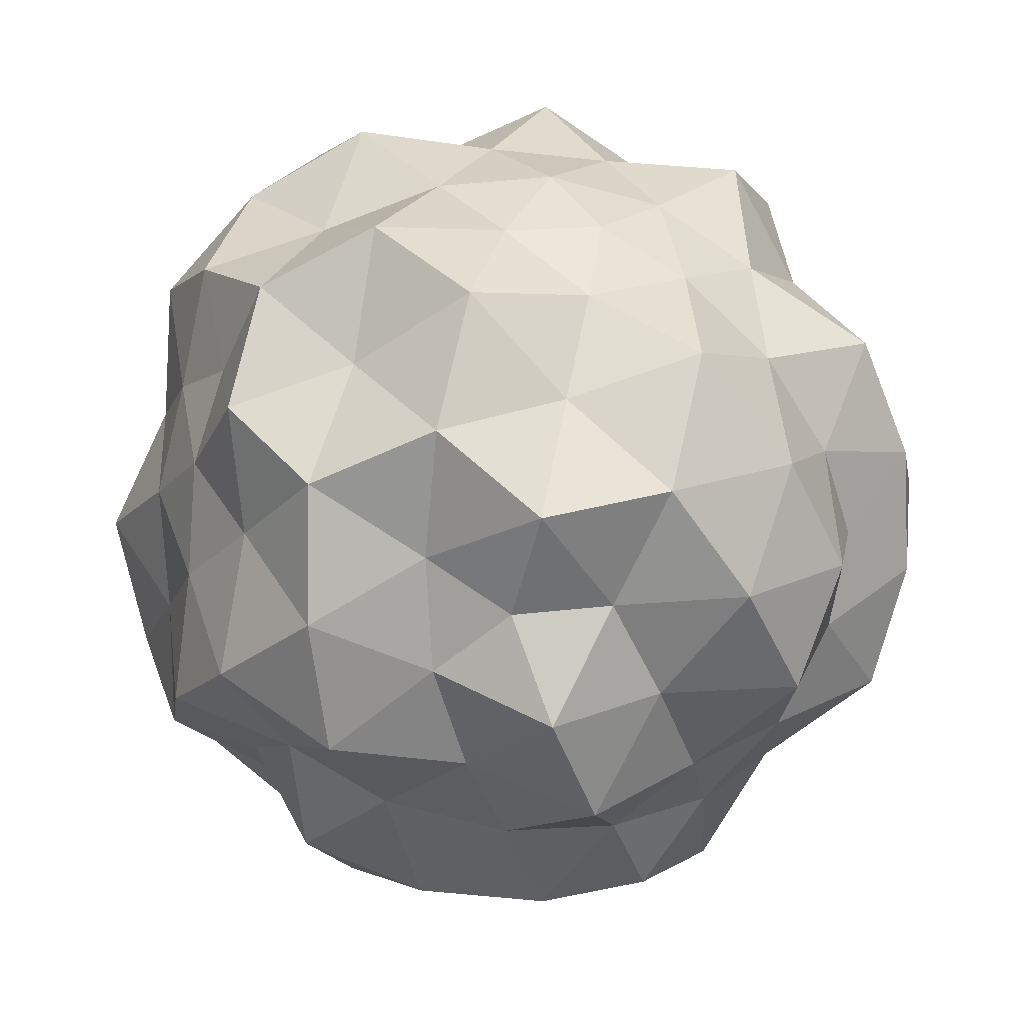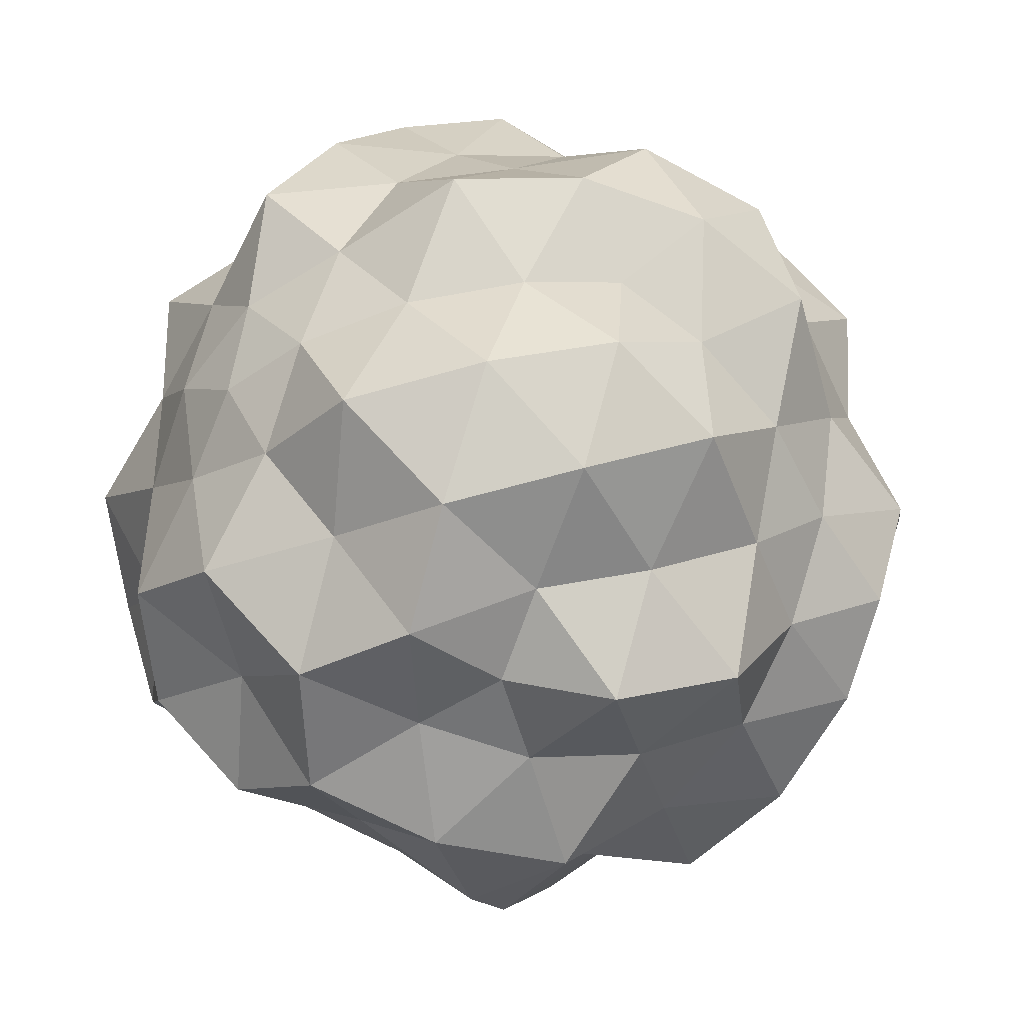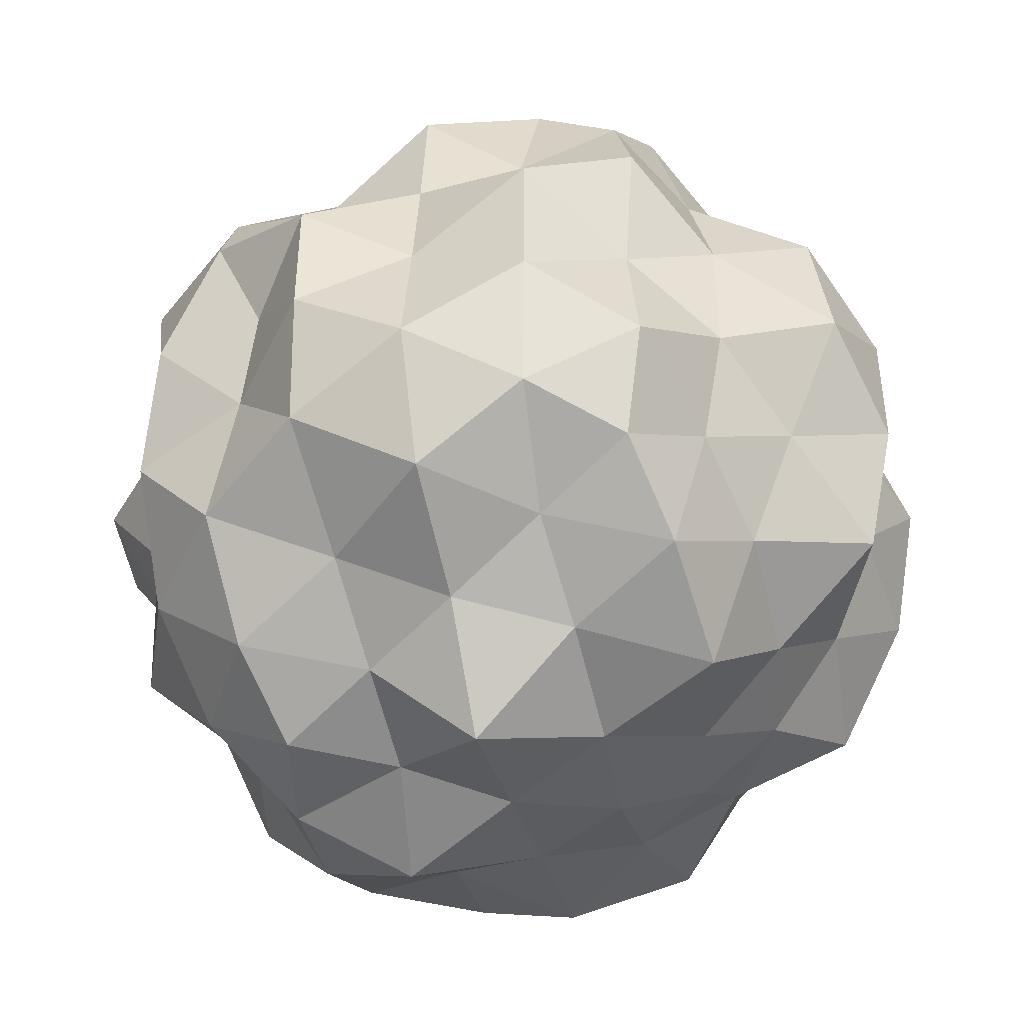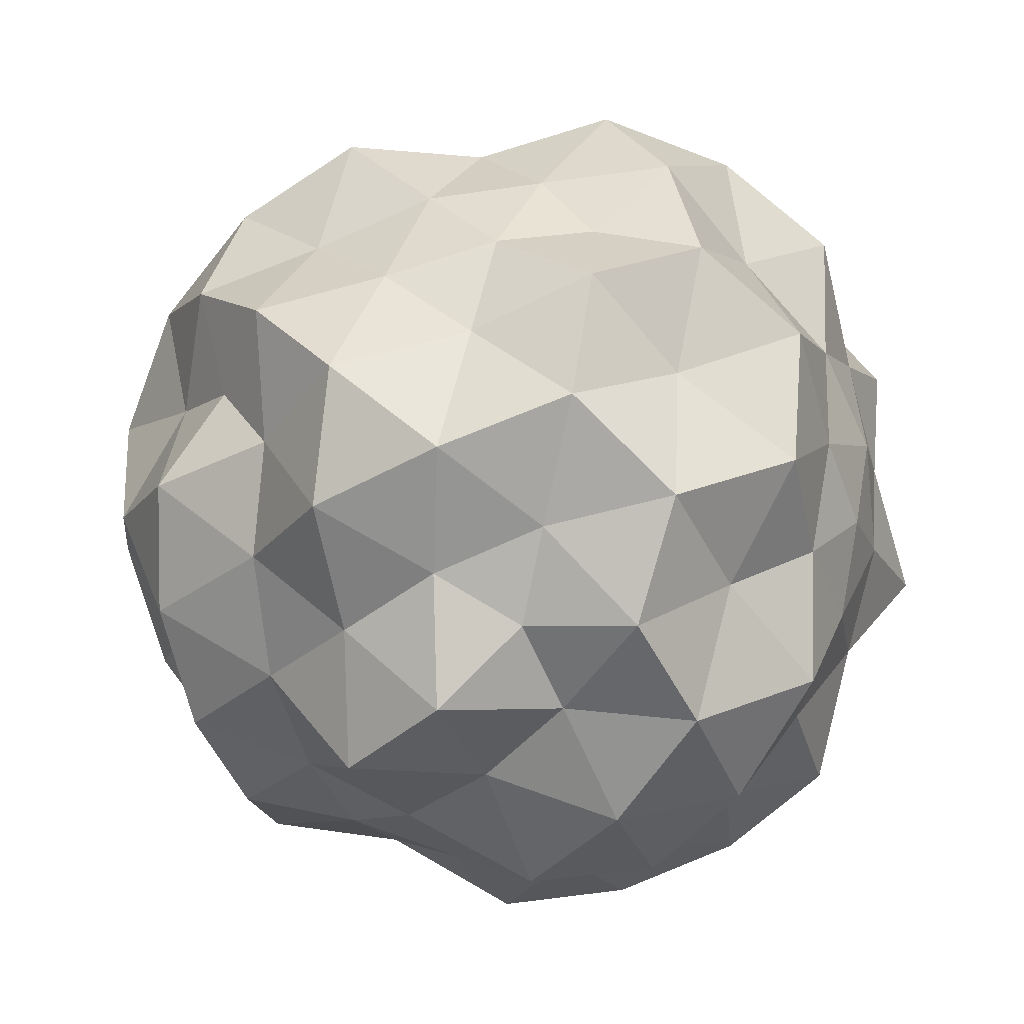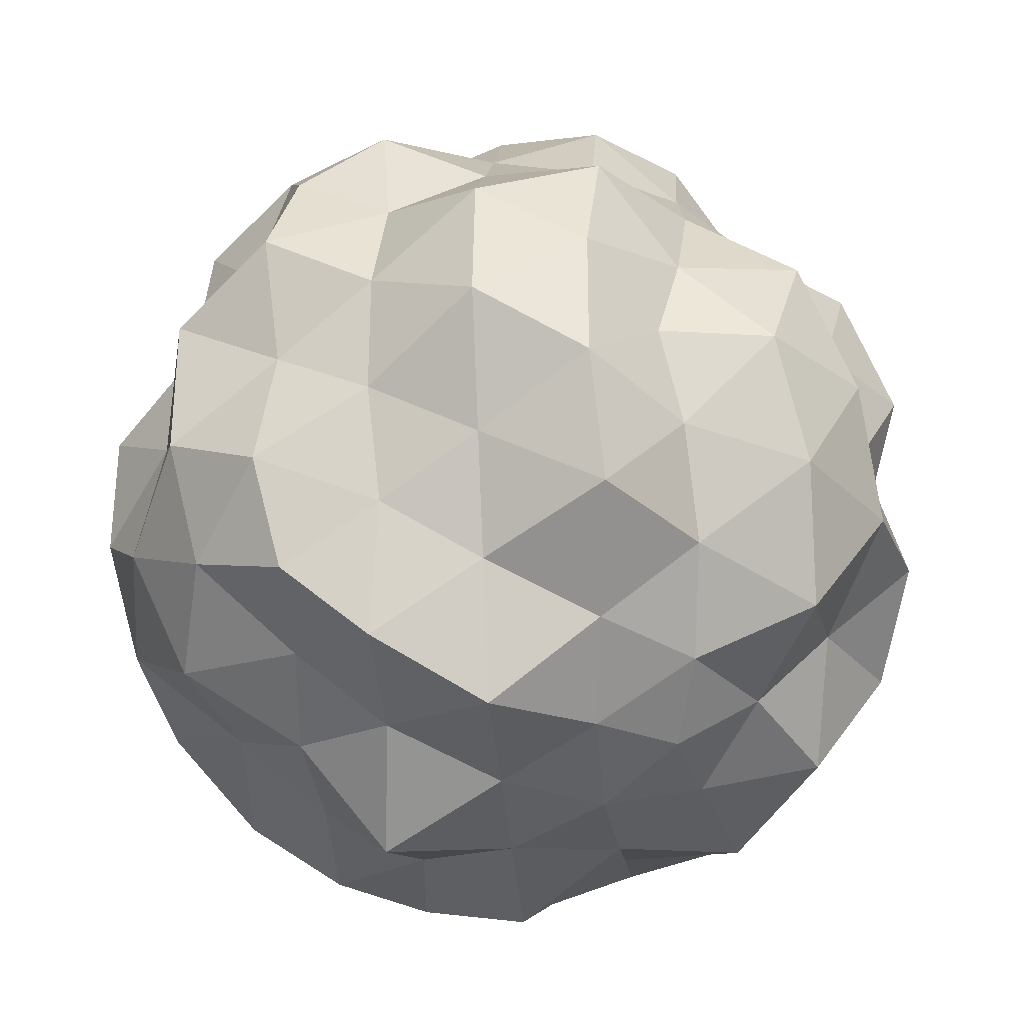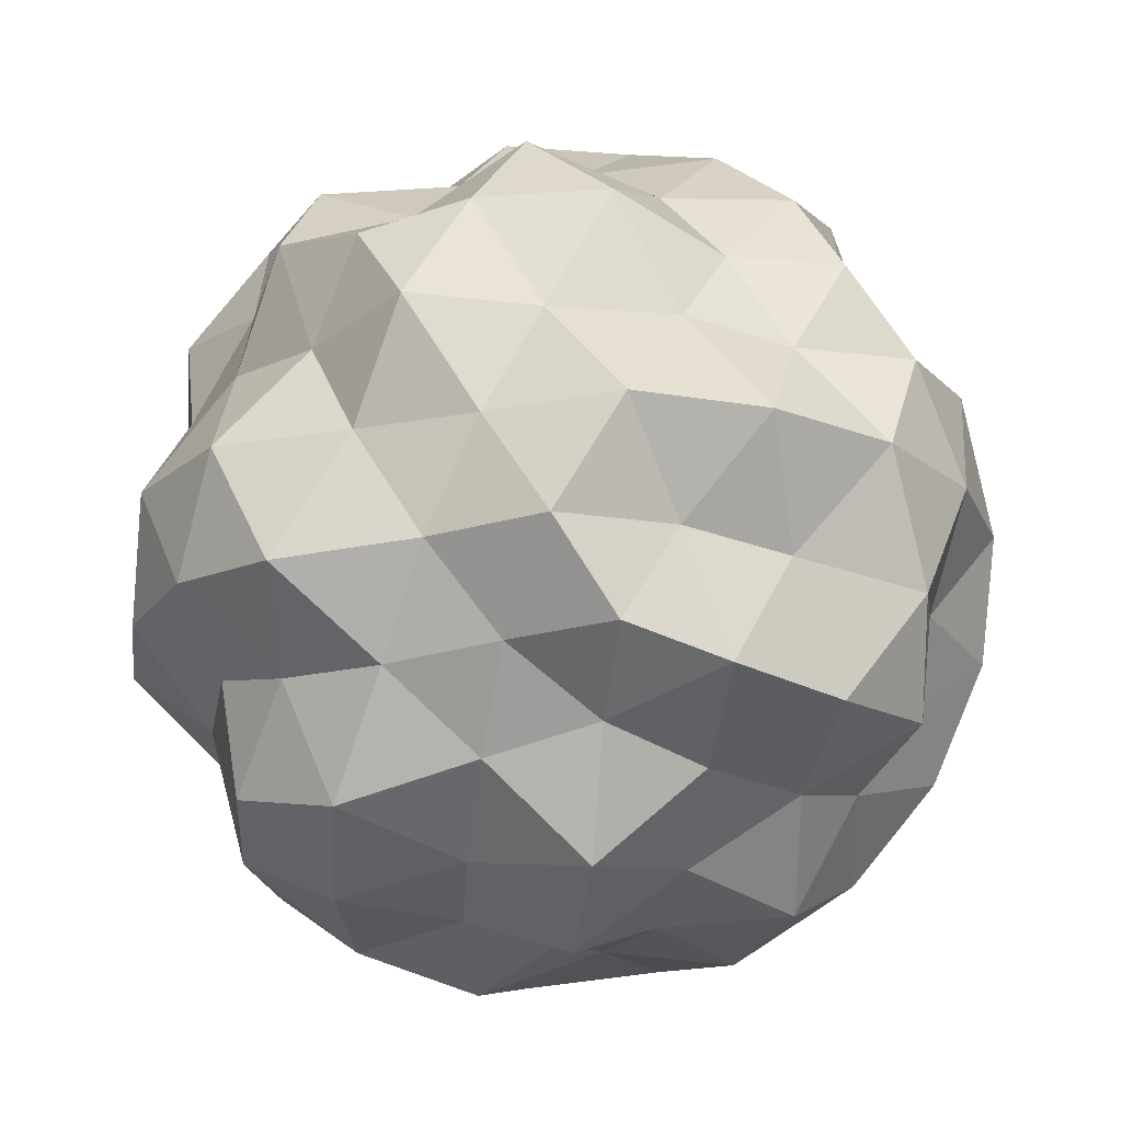
<metadata>
{"format":"obj","ext":"obj","renderer":"f3d","projection":"perspective","resolution":1024,"background":"white","views":[{"elev":-73.8,"azim":-176.9,"up":"+Y"},{"elev":-64.9,"azim":-109.8,"up":"+Y"},{"elev":-44.0,"azim":-138.7,"up":"+Z"},{"elev":-73.1,"azim":114.2,"up":"+Y"},{"elev":-31.0,"azim":-85.0,"up":"+Z"},{"elev":-20.6,"azim":-26.2,"up":"+Y"}]}
</metadata>
<code>
o Icosphere
v 0 -0.892 0
v 0.6455 -0.3989 0.4689
v -0.2764 -0.4472 0.8506
v -0.7978 -0.3989 0
v -0.2465 -0.3989 -0.7588
v 0.6455 -0.3989 -0.4689
v 0.2764 0.4472 0.8506
v -0.7236 0.4472 0.5257
v -0.7236 0.4472 -0.5257
v 0.2764 0.4472 -0.8506
v 0.8944 0.4472 0
v 0 0.892 0
v -0.2077 -0.5865 0.6392
v -0.1625 -0.8507 0.5
v -0.07761 -0.9679 0.2389
v 0.1812 -0.8634 0.1317
v 0.4253 -0.8507 0.309
v 0.5437 -0.5865 0.395
v 0.5319 -0.5023 0.6817
v 0.2629 -0.5257 0.809
v -0.02964 -0.5023 0.8642
v 0.725 -0.4481 -0.2634
v 0.7588 -0.469 0
v 0.8127 -0.5023 0.2952
v 0.1812 -0.8634 -0.1317
v 0.4253 -0.8507 -0.309
v 0.6095 -0.6575 -0.4429
v -0.7534 -0.6575 0
v -0.5257 -0.8507 0
v -0.224 -0.8634 0
v -0.4317 -0.4481 0.6392
v -0.6139 -0.469 0.446
v -0.7413 -0.448 0.2131
v -0.2077 -0.5865 -0.6392
v -0.1449 -0.7588 -0.446
v -0.07761 -0.9679 -0.2389
v -0.7413 -0.448 -0.2131
v -0.6139 -0.469 -0.446
v -0.4317 -0.4481 -0.6392
v -0.02644 -0.4481 -0.7708
v 0.2629 -0.5257 -0.809
v 0.5319 -0.5023 -0.6817
v 0.8533 0.224 0.1317
v 0.9511 -0 0.309
v 0.8607 -0.2512 0.4429
v 0.7677 -0.224 -0.395
v 0.8483 0 -0.2756
v 0.8533 0.224 -0.1317
v 0.1385 0.224 0.8522
v 0 -0 1
v -0.1385 -0.224 0.8522
v 0.6129 -0.224 0.6081
v 0.5878 0 0.809
v 0.436 0.2512 0.8642
v -0.7677 0.224 0.395
v -0.9511 -0 0.309
v -0.9566 -0.2511 0.1476
v -0.436 -0.2512 0.8642
v -0.5243 0 0.7216
v -0.6872 0.2512 0.6817
v -0.6872 0.2512 -0.6817
v -0.5878 -0 -0.809
v -0.3889 -0.224 -0.7709
v -0.9566 -0.2511 -0.1476
v -0.8483 0 -0.2756
v -0.7677 0.224 -0.395
v 0.436 0.2512 -0.8642
v 0.5878 -0 -0.809
v 0.6872 -0.2512 -0.6817
v -0.1385 -0.224 -0.8522
v 0 0 -0.892
v 0.1385 0.224 -0.8522
v 0.7413 0.448 0.2131
v 0.6139 0.469 0.446
v 0.4317 0.4481 0.6392
v 0.02644 0.4481 0.7708
v -0.2629 0.5257 0.809
v -0.5319 0.5023 0.6817
v -0.8127 0.5023 0.2952
v -0.7588 0.469 0
v -0.8127 0.5023 -0.2952
v -0.4745 0.4481 -0.6081
v -0.2345 0.469 -0.7216
v 0.02644 0.4481 -0.7708
v 0.484 0.5023 -0.7166
v 0.6882 0.5257 -0.5
v 0.7413 0.448 -0.2131
v 0.07761 0.9679 0.2389
v 0.1625 0.8507 0.5
v 0.2328 0.6575 0.7166
v 0.7534 0.6575 0
v 0.4689 0.7588 0
v 0.2511 0.9679 0
v -0.2032 0.9679 0.1476
v -0.3794 0.7588 0.2756
v -0.5437 0.5865 0.395
v -0.2032 0.9679 -0.1476
v -0.4253 0.8507 -0.309
v -0.6095 0.6575 -0.4429
v 0.06922 0.8634 -0.2131
v 0.1625 0.8507 -0.5
v 0.2328 0.6575 -0.7166
v 0.3618 0.8944 -0.2629
v 0.5693 0.6455 -0.2345
v 0.4472 0.7236 -0.5257
v -0.1382 0.8944 -0.4253
v -0.04709 0.6455 -0.6139
v -0.3618 0.7236 -0.5878
v -0.3989 0.7978 0
v -0.6708 0.7236 -0.1625
v -0.6708 0.7236 0.1625
v -0.1233 0.7978 0.3794
v -0.3618 0.7236 0.5878
v -0.04709 0.6455 0.6139
v 0.3618 0.8944 0.2629
v 0.4472 0.7236 0.5257
v 0.5693 0.6455 0.2345
v 0.7687 0.2465 -0.3794
v 0.809 0 -0.5878
v 0.5984 0.2465 -0.6139
v -0.1382 0.2764 -0.9511
v -0.2756 -0 -0.8483
v -0.3989 0.2465 -0.7588
v -0.8449 0.2465 -0.1449
v -1 1e-06 0
v -0.8449 0.2465 0.1449
v -0.3989 0.2465 0.7588
v -0.309 -1e-06 0.9511
v -0.1233 0.2465 0.8483
v 0.6708 0.2764 0.6882
v 0.809 -2e-06 0.5878
v 0.8618 0.2764 0.4253
v 0.309 -0 -0.9511
v 0.3989 -0.2465 -0.7588
v 0.1233 -0.2465 -0.8483
v -0.7216 -0 -0.5243
v -0.5984 -0.2465 -0.6139
v -0.8618 -0.2764 -0.4253
v -0.7216 0 0.5243
v -0.8618 -0.2764 0.4253
v -0.5984 -0.2465 0.6139
v 0.309 0 0.9511
v 0.1233 -0.2465 0.8483
v 0.4472 -0.2764 0.8506
v 1 0 0
v 0.8449 -0.2465 0.1449
v 0.8449 -0.2465 -0.1449
v 0.3227 -0.6455 -0.5243
v 0.1382 -0.8944 -0.4253
v 0.05279 -0.7236 -0.6882
v -0.4472 -0.7236 -0.5257
v -0.3618 -0.8944 -0.2629
v -0.6382 -0.7236 -0.2629
v -0.6382 -0.7236 0.2629
v -0.3227 -0.7978 0.2345
v -0.3989 -0.6455 0.4689
v 0.5984 -0.6455 -0.1449
v 0.6708 -0.7236 0.1625
v 0.4472 -0.8944 1e-06
v 0.04709 -0.6455 0.6139
v 0.1233 -0.7978 0.3794
v 0.3227 -0.6455 0.5243
f 1 16 15
f 2 18 24
f 1 15 30
f 1 30 36
f 1 36 25
f 2 24 45
f 3 21 51
f 4 33 57
f 5 39 63
f 6 42 69
f 2 45 52
f 3 51 58
f 4 57 64
f 5 63 70
f 6 69 46
f 7 75 90
f 8 78 96
f 9 81 99
f 10 84 102
f 11 87 91
f 93 100 12
f 92 103 93
f 91 104 92
f 93 103 100
f 103 101 100
f 92 104 103
f 104 105 103
f 103 105 101
f 105 102 101
f 91 87 104
f 87 86 104
f 104 86 105
f 86 85 105
f 105 85 102
f 85 10 102
f 100 97 12
f 101 106 100
f 102 107 101
f 100 106 97
f 106 98 97
f 101 107 106
f 107 108 106
f 106 108 98
f 108 99 98
f 102 84 107
f 84 83 107
f 107 83 108
f 83 82 108
f 108 82 99
f 82 9 99
f 97 94 12
f 98 109 97
f 99 110 98
f 97 109 94
f 109 95 94
f 98 110 109
f 110 111 109
f 109 111 95
f 111 96 95
f 99 81 110
f 81 80 110
f 110 80 111
f 80 79 111
f 111 79 96
f 79 8 96
f 94 88 12
f 95 112 94
f 96 113 95
f 94 112 88
f 112 89 88
f 95 113 112
f 113 114 112
f 112 114 89
f 114 90 89
f 96 78 113
f 78 77 113
f 113 77 114
f 77 76 114
f 114 76 90
f 76 7 90
f 88 93 12
f 89 115 88
f 90 116 89
f 88 115 93
f 115 92 93
f 89 116 115
f 116 117 115
f 115 117 92
f 117 91 92
f 90 75 116
f 75 74 116
f 116 74 117
f 74 73 117
f 117 73 91
f 73 11 91
f 48 87 11
f 47 118 48
f 46 119 47
f 48 118 87
f 118 86 87
f 47 119 118
f 119 120 118
f 118 120 86
f 120 85 86
f 46 69 119
f 69 68 119
f 119 68 120
f 68 67 120
f 120 67 85
f 67 10 85
f 72 84 10
f 71 121 72
f 70 122 71
f 72 121 84
f 121 83 84
f 71 122 121
f 122 123 121
f 121 123 83
f 123 82 83
f 70 63 122
f 63 62 122
f 122 62 123
f 62 61 123
f 123 61 82
f 61 9 82
f 66 81 9
f 65 124 66
f 64 125 65
f 66 124 81
f 124 80 81
f 65 125 124
f 125 126 124
f 124 126 80
f 126 79 80
f 64 57 125
f 57 56 125
f 125 56 126
f 56 55 126
f 126 55 79
f 55 8 79
f 60 78 8
f 59 127 60
f 58 128 59
f 60 127 78
f 127 77 78
f 59 128 127
f 128 129 127
f 127 129 77
f 129 76 77
f 58 51 128
f 51 50 128
f 128 50 129
f 50 49 129
f 129 49 76
f 49 7 76
f 54 75 7
f 53 130 54
f 52 131 53
f 54 130 75
f 130 74 75
f 53 131 130
f 131 132 130
f 130 132 74
f 132 73 74
f 52 45 131
f 45 44 131
f 131 44 132
f 44 43 132
f 132 43 73
f 43 11 73
f 67 72 10
f 68 133 67
f 69 134 68
f 67 133 72
f 133 71 72
f 68 134 133
f 134 135 133
f 133 135 71
f 135 70 71
f 69 42 134
f 42 41 134
f 134 41 135
f 41 40 135
f 135 40 70
f 40 5 70
f 61 66 9
f 62 136 61
f 63 137 62
f 61 136 66
f 136 65 66
f 62 137 136
f 137 138 136
f 136 138 65
f 138 64 65
f 63 39 137
f 39 38 137
f 137 38 138
f 38 37 138
f 138 37 64
f 37 4 64
f 55 60 8
f 56 139 55
f 57 140 56
f 55 139 60
f 139 59 60
f 56 140 139
f 140 141 139
f 139 141 59
f 141 58 59
f 57 33 140
f 33 32 140
f 140 32 141
f 32 31 141
f 141 31 58
f 31 3 58
f 49 54 7
f 50 142 49
f 51 143 50
f 49 142 54
f 142 53 54
f 50 143 142
f 143 144 142
f 142 144 53
f 144 52 53
f 51 21 143
f 21 20 143
f 143 20 144
f 20 19 144
f 144 19 52
f 19 2 52
f 43 48 11
f 44 145 43
f 45 146 44
f 43 145 48
f 145 47 48
f 44 146 145
f 146 147 145
f 145 147 47
f 147 46 47
f 45 24 146
f 24 23 146
f 146 23 147
f 23 22 147
f 147 22 46
f 22 6 46
f 27 42 6
f 26 148 27
f 25 149 26
f 27 148 42
f 148 41 42
f 26 149 148
f 149 150 148
f 148 150 41
f 150 40 41
f 25 36 149
f 36 35 149
f 149 35 150
f 35 34 150
f 150 34 40
f 34 5 40
f 34 39 5
f 35 151 34
f 36 152 35
f 34 151 39
f 151 38 39
f 35 152 151
f 152 153 151
f 151 153 38
f 153 37 38
f 36 30 152
f 30 29 152
f 152 29 153
f 29 28 153
f 153 28 37
f 28 4 37
f 28 33 4
f 29 154 28
f 30 155 29
f 28 154 33
f 154 32 33
f 29 155 154
f 155 156 154
f 154 156 32
f 156 31 32
f 30 15 155
f 15 14 155
f 155 14 156
f 14 13 156
f 156 13 31
f 13 3 31
f 22 27 6
f 23 157 22
f 24 158 23
f 22 157 27
f 157 26 27
f 23 158 157
f 158 159 157
f 157 159 26
f 159 25 26
f 24 18 158
f 18 17 158
f 158 17 159
f 17 16 159
f 159 16 25
f 16 1 25
f 13 21 3
f 14 160 13
f 15 161 14
f 13 160 21
f 160 20 21
f 14 161 160
f 161 162 160
f 160 162 20
f 162 19 20
f 15 16 161
f 16 17 161
f 161 17 162
f 17 18 162
f 162 18 19
f 18 2 19

</code>
